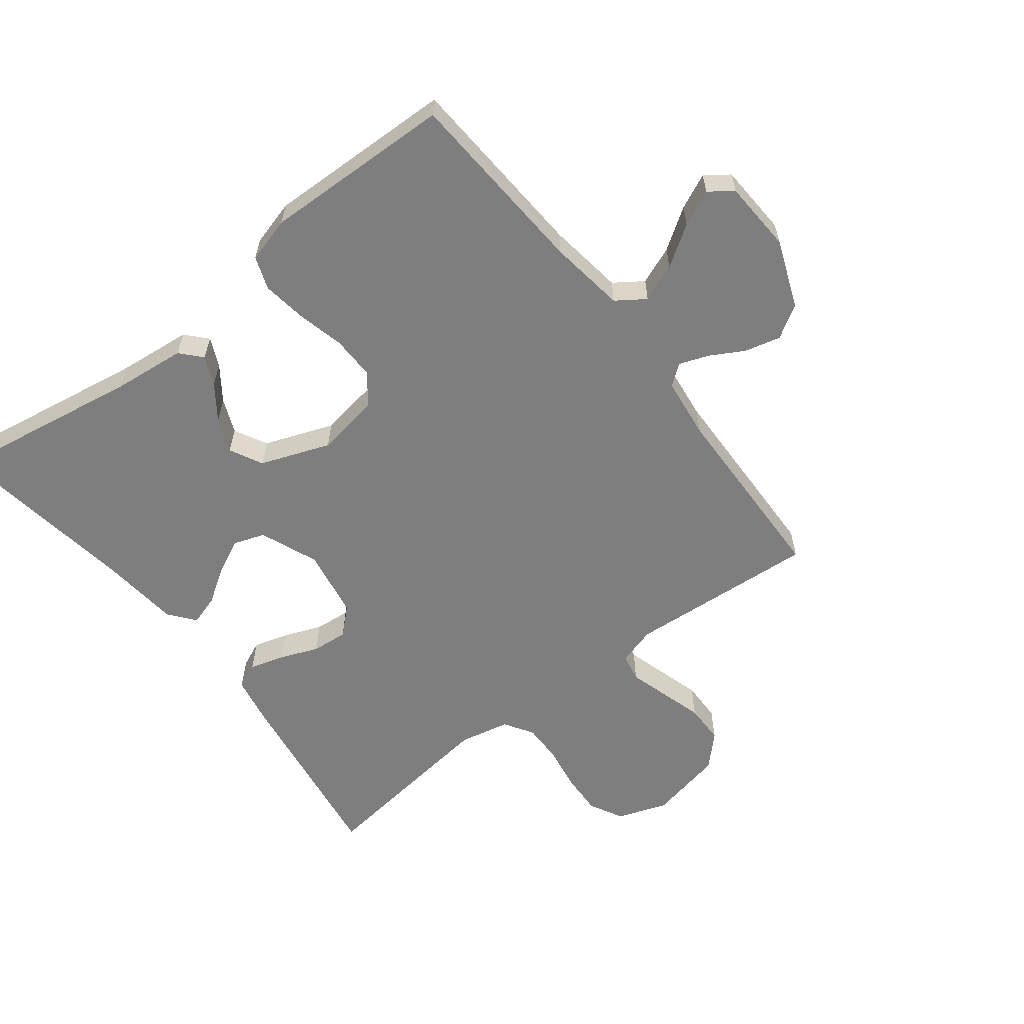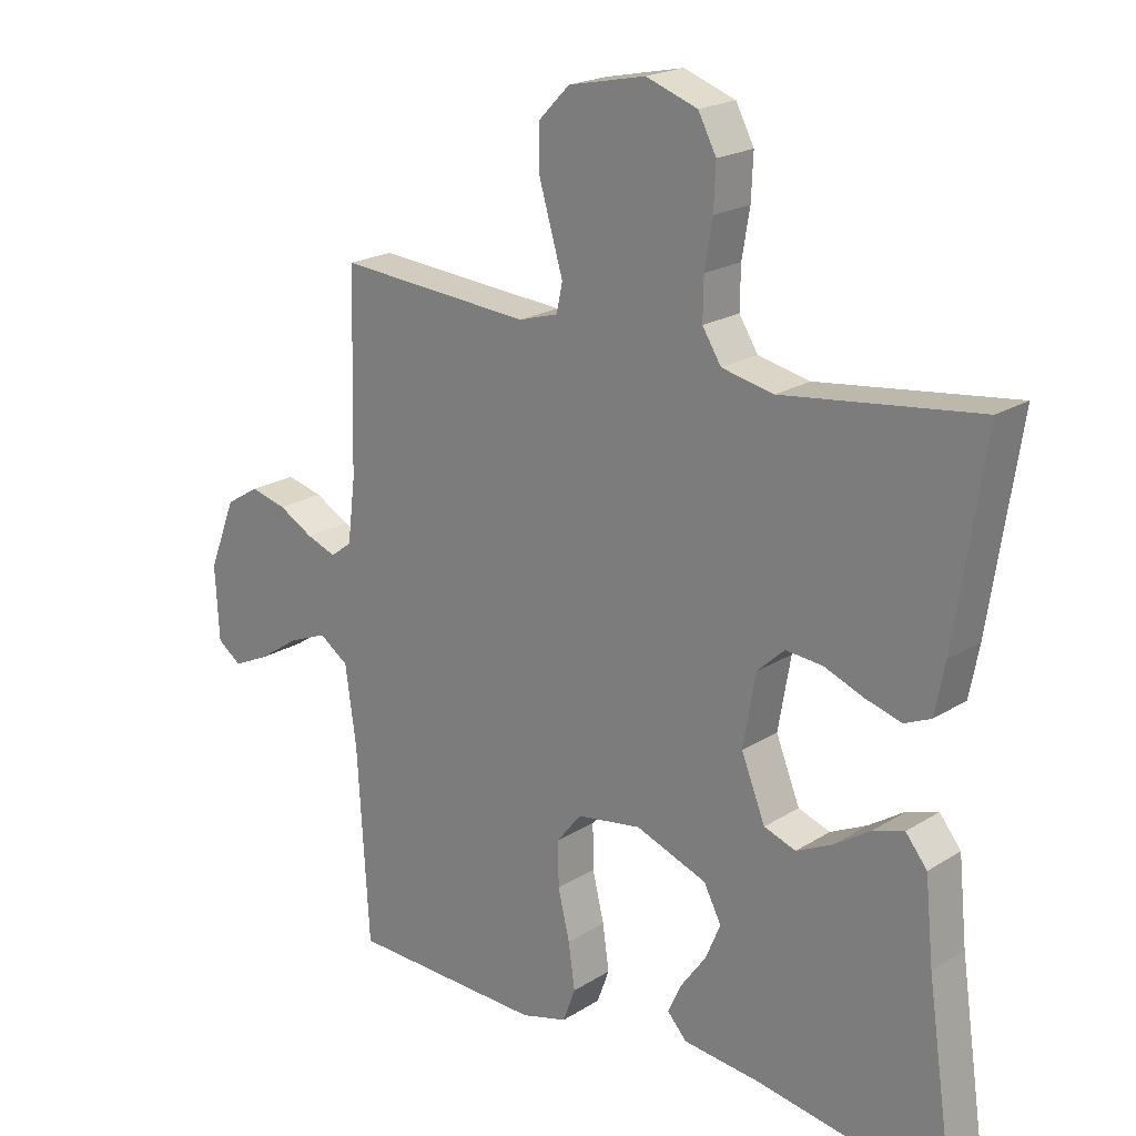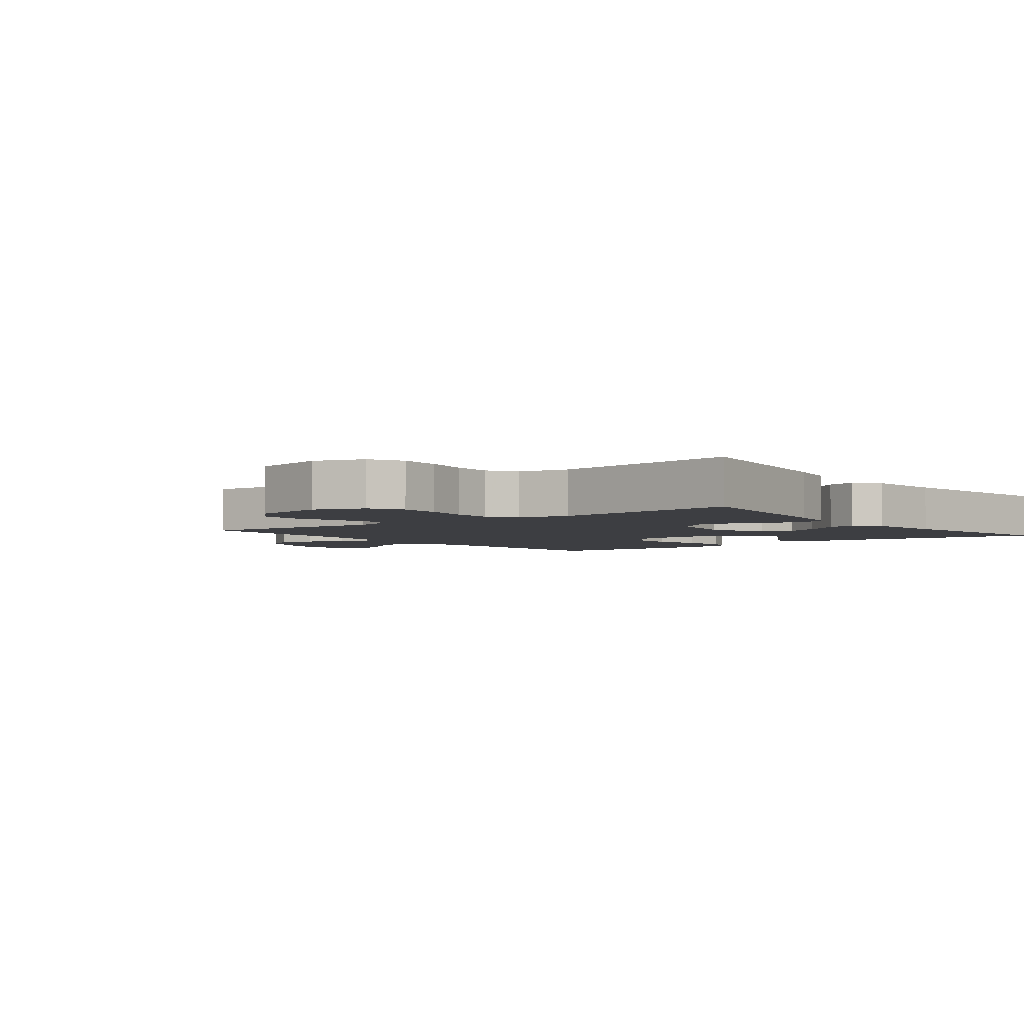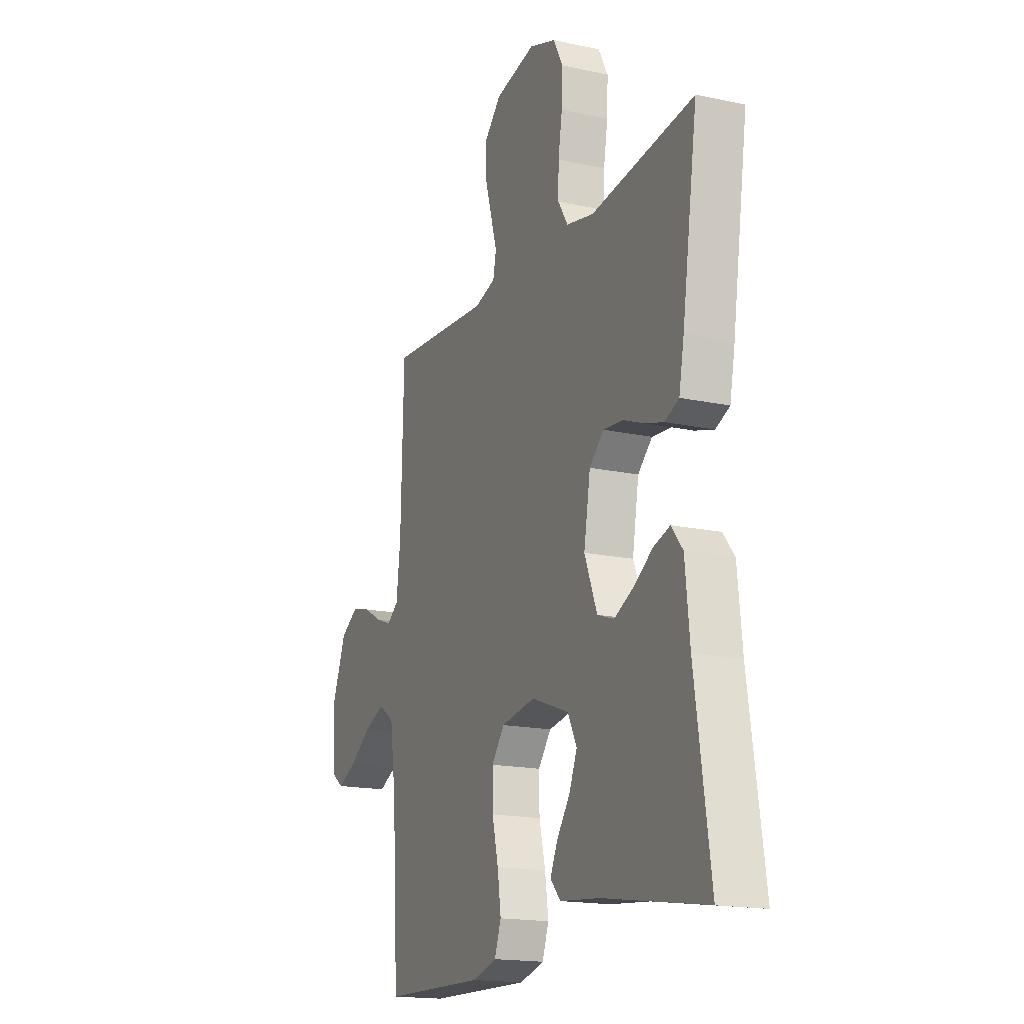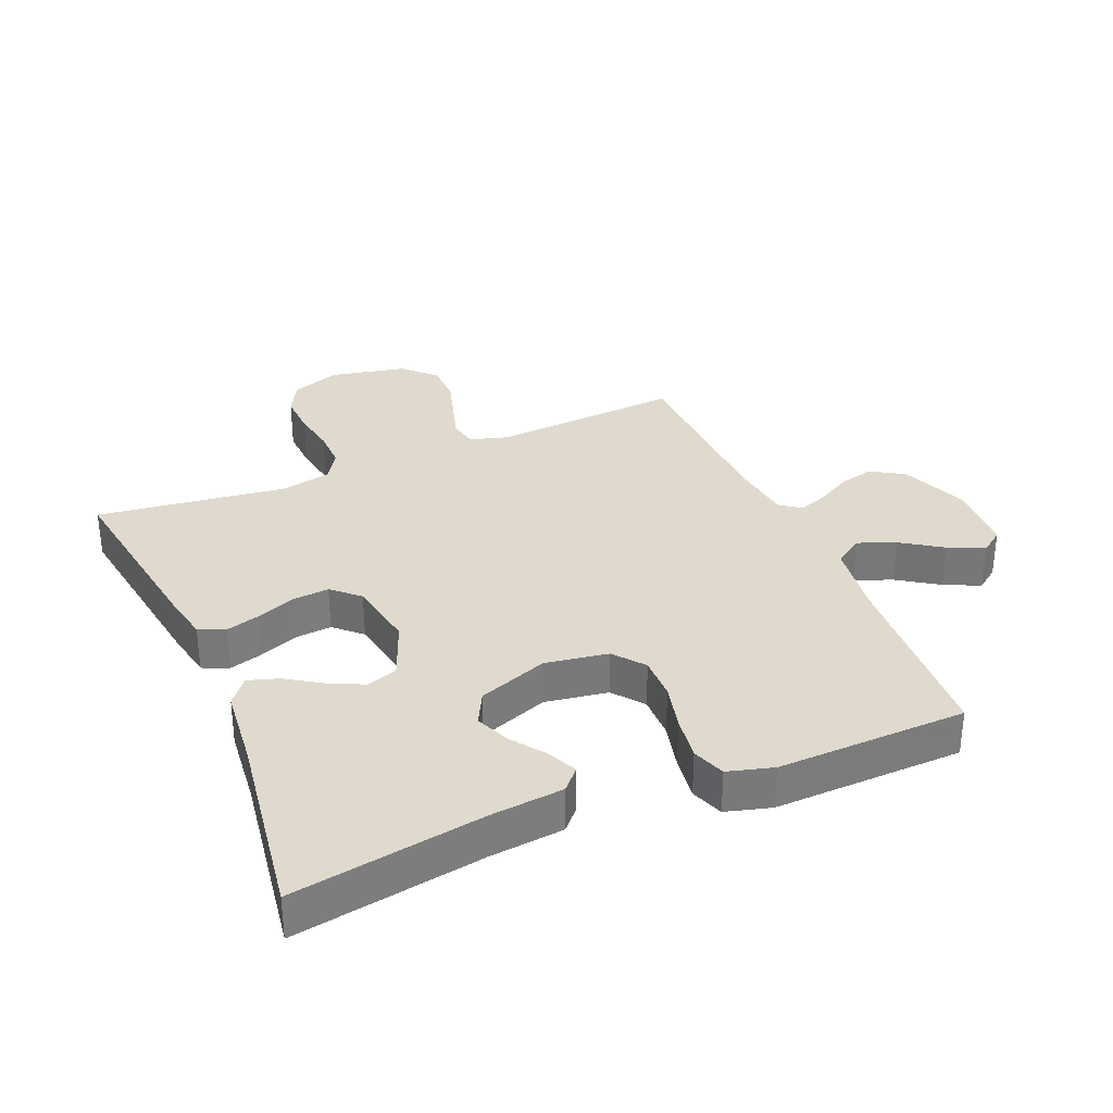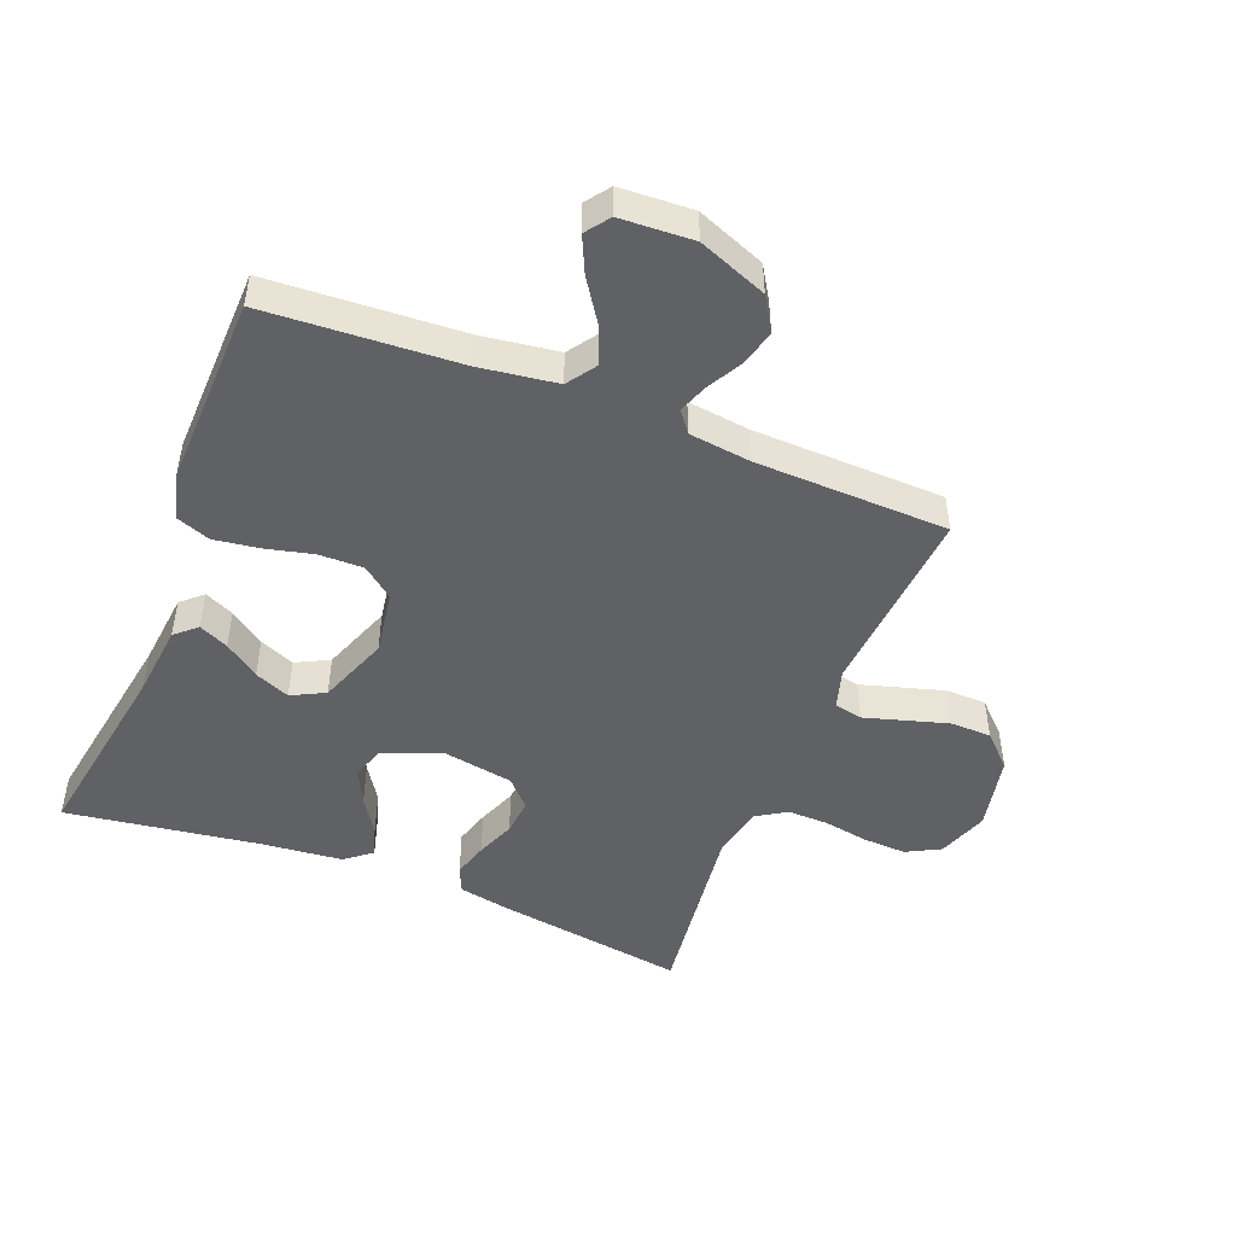
<metadata>
{"format":"obj","ext":"obj","renderer":"f3d","projection":"perspective","resolution":1024,"background":"white","views":[{"elev":-59.5,"azim":-142.3,"up":"+Y"},{"elev":20.6,"azim":41.6,"up":"+Z"},{"elev":-3.6,"azim":38.1,"up":"+Y"},{"elev":-17.2,"azim":66.6,"up":"+Z"},{"elev":32.6,"azim":157.1,"up":"+Y"},{"elev":-48.0,"azim":-111.7,"up":"+Y"}]}
</metadata>
<code>
v 0.5 0.07 -0.5
v 0.2 0.07 -0.451
v 0.084 0.07 -0.439
v 0.054 0.07 -0.406
v 0.075 0.07 -0.36
v 0.114 0.07 -0.306
v 0.137 0.07 -0.251
v 0.11 0.07 -0.199
v 0 0.07 -0.158
v -0.1 0.07 -0.174
v -0.138 0.07 -0.222
v -0.137 0.07 -0.291
v -0.119 0.07 -0.366
v -0.109 0.07 -0.436
v -0.128 0.07 -0.488
v -0.2 0.07 -0.508
v -0.5 0.07 -0.5
v -0.518 0.07 -0.2
v -0.535 0.07 -0.079
v -0.58 0.07 -0.048
v -0.64 0.07 -0.072
v -0.704 0.07 -0.115
v -0.76 0.07 -0.141
v -0.797 0.07 -0.114
v -0.803 0.07 0
v -0.761 0.07 0.107
v -0.709 0.07 0.139
v -0.653 0.07 0.125
v -0.599 0.07 0.095
v -0.553 0.07 0.078
v -0.52 0.07 0.103
v -0.508 0.07 0.2
v -0.5 0.07 0.5
v -0.2 0.07 0.478
v -0.139 0.07 0.496
v -0.13 0.07 0.54
v -0.148 0.07 0.601
v -0.168 0.07 0.669
v -0.167 0.07 0.733
v -0.119 0.07 0.782
v 0 0.07 0.807
v 0.079 0.07 0.779
v 0.107 0.07 0.726
v 0.104 0.07 0.659
v 0.092 0.07 0.588
v 0.091 0.07 0.525
v 0.12 0.07 0.479
v 0.2 0.07 0.462
v 0.5 0.07 0.5
v 0.455 0.07 0.2
v 0.44 0.07 0.122
v 0.399 0.07 0.104
v 0.344 0.07 0.12
v 0.283 0.07 0.144
v 0.226 0.07 0.149
v 0.184 0.07 0.11
v 0.165 0.07 0
v 0.202 0.07 -0.092
v 0.251 0.07 -0.109
v 0.307 0.07 -0.082
v 0.362 0.07 -0.046
v 0.41 0.07 -0.031
v 0.443 0.07 -0.072
v 0.456 0.07 -0.2
v 0.5 0 -0.5
v 0.2 0 -0.451
v 0.084 0 -0.439
v 0.054 0 -0.406
v 0.075 0 -0.36
v 0.114 0 -0.306
v 0.137 0 -0.251
v 0.11 0 -0.199
v 0 0 -0.158
v -0.1 0 -0.174
v -0.138 0 -0.222
v -0.137 0 -0.291
v -0.119 0 -0.366
v -0.109 0 -0.436
v -0.128 0 -0.488
v -0.2 0 -0.508
v -0.5 0 -0.5
v -0.518 0 -0.2
v -0.535 0 -0.079
v -0.58 0 -0.048
v -0.64 0 -0.072
v -0.704 0 -0.115
v -0.76 0 -0.141
v -0.797 0 -0.114
v -0.803 0 0
v -0.761 0 0.107
v -0.709 0 0.139
v -0.653 0 0.125
v -0.599 0 0.095
v -0.553 0 0.078
v -0.52 0 0.103
v -0.508 0 0.2
v -0.5 0 0.5
v -0.2 0 0.478
v -0.139 0 0.496
v -0.13 0 0.54
v -0.148 0 0.601
v -0.168 0 0.669
v -0.167 0 0.733
v -0.119 0 0.782
v 0 0 0.807
v 0.079 0 0.779
v 0.107 0 0.726
v 0.104 0 0.659
v 0.092 0 0.588
v 0.091 0 0.525
v 0.12 0 0.479
v 0.2 0 0.462
v 0.5 0 0.5
v 0.455 0 0.2
v 0.44 0 0.122
v 0.399 0 0.104
v 0.344 0 0.12
v 0.283 0 0.144
v 0.226 0 0.149
v 0.184 0 0.11
v 0.165 0 0
v 0.202 0 -0.092
v 0.251 0 -0.109
v 0.307 0 -0.082
v 0.362 0 -0.046
v 0.41 0 -0.031
v 0.443 0 -0.072
v 0.456 0 -0.2
f 62 63 64
f 61 62 64
f 60 61 64
f 64 1 2
f 60 64 2
f 59 60 2
f 58 59 2 3
f 52 53 54
f 51 52 54
f 50 51 54
f 49 50 54
f 48 49 54
f 47 48 54 55
f 46 47 55 56
f 43 44 45
f 42 43 45
f 41 42 45
f 40 41 45
f 39 40 45
f 38 39 45
f 37 38 45
f 36 37 45
f 35 36 45 46
f 46 56 57
f 35 46 57
f 34 35 57
f 27 28 29
f 26 27 29
f 25 26 29
f 24 25 29
f 23 24 29
f 22 23 29
f 21 22 29
f 20 21 29 30
f 19 20 30 31
f 16 17 18
f 15 16 18
f 14 15 18
f 13 14 18
f 12 13 18
f 19 31 32
f 18 19 32
f 12 18 32
f 11 12 32
f 3 4 5 6
f 3 6 7
f 58 3 7
f 57 58 7 8
f 34 57 8 9
f 32 33 34
f 11 32 34
f 10 11 34
f 9 10 34
f 128 127 126
f 128 126 125
f 128 125 124
f 66 65 128
f 66 128 124
f 66 124 123
f 67 66 123 122
f 118 117 116
f 118 116 115
f 118 115 114
f 118 114 113
f 118 113 112
f 119 118 112 111
f 120 119 111 110
f 109 108 107
f 109 107 106
f 109 106 105
f 109 105 104
f 109 104 103
f 109 103 102
f 109 102 101
f 109 101 100
f 110 109 100 99
f 121 120 110
f 121 110 99
f 121 99 98
f 93 92 91
f 93 91 90
f 93 90 89
f 93 89 88
f 93 88 87
f 93 87 86
f 93 86 85
f 94 93 85 84
f 95 94 84 83
f 82 81 80
f 82 80 79
f 82 79 78
f 82 78 77
f 82 77 76
f 96 95 83
f 96 83 82
f 96 82 76
f 96 76 75
f 70 69 68 67
f 71 70 67
f 71 67 122
f 72 71 122 121
f 73 72 121 98
f 98 97 96
f 98 96 75
f 98 75 74
f 98 74 73
f 1 65 66 2
f 2 66 67 3
f 3 67 68 4
f 4 68 69 5
f 5 69 70 6
f 6 70 71 7
f 7 71 72 8
f 8 72 73 9
f 9 73 74 10
f 10 74 75 11
f 11 75 76 12
f 12 76 77 13
f 13 77 78 14
f 14 78 79 15
f 15 79 80 16
f 16 80 81 17
f 17 81 82 18
f 18 82 83 19
f 19 83 84 20
f 20 84 85 21
f 21 85 86 22
f 22 86 87 23
f 23 87 88 24
f 24 88 89 25
f 25 89 90 26
f 26 90 91 27
f 27 91 92 28
f 28 92 93 29
f 29 93 94 30
f 30 94 95 31
f 31 95 96 32
f 32 96 97 33
f 33 97 98 34
f 34 98 99 35
f 35 99 100 36
f 36 100 101 37
f 37 101 102 38
f 38 102 103 39
f 39 103 104 40
f 40 104 105 41
f 41 105 106 42
f 42 106 107 43
f 43 107 108 44
f 44 108 109 45
f 45 109 110 46
f 46 110 111 47
f 47 111 112 48
f 48 112 113 49
f 49 113 114 50
f 50 114 115 51
f 51 115 116 52
f 52 116 117 53
f 53 117 118 54
f 54 118 119 55
f 55 119 120 56
f 56 120 121 57
f 57 121 122 58
f 58 122 123 59
f 59 123 124 60
f 60 124 125 61
f 61 125 126 62
f 62 126 127 63
f 63 127 128 64
f 64 128 65 1

</code>
